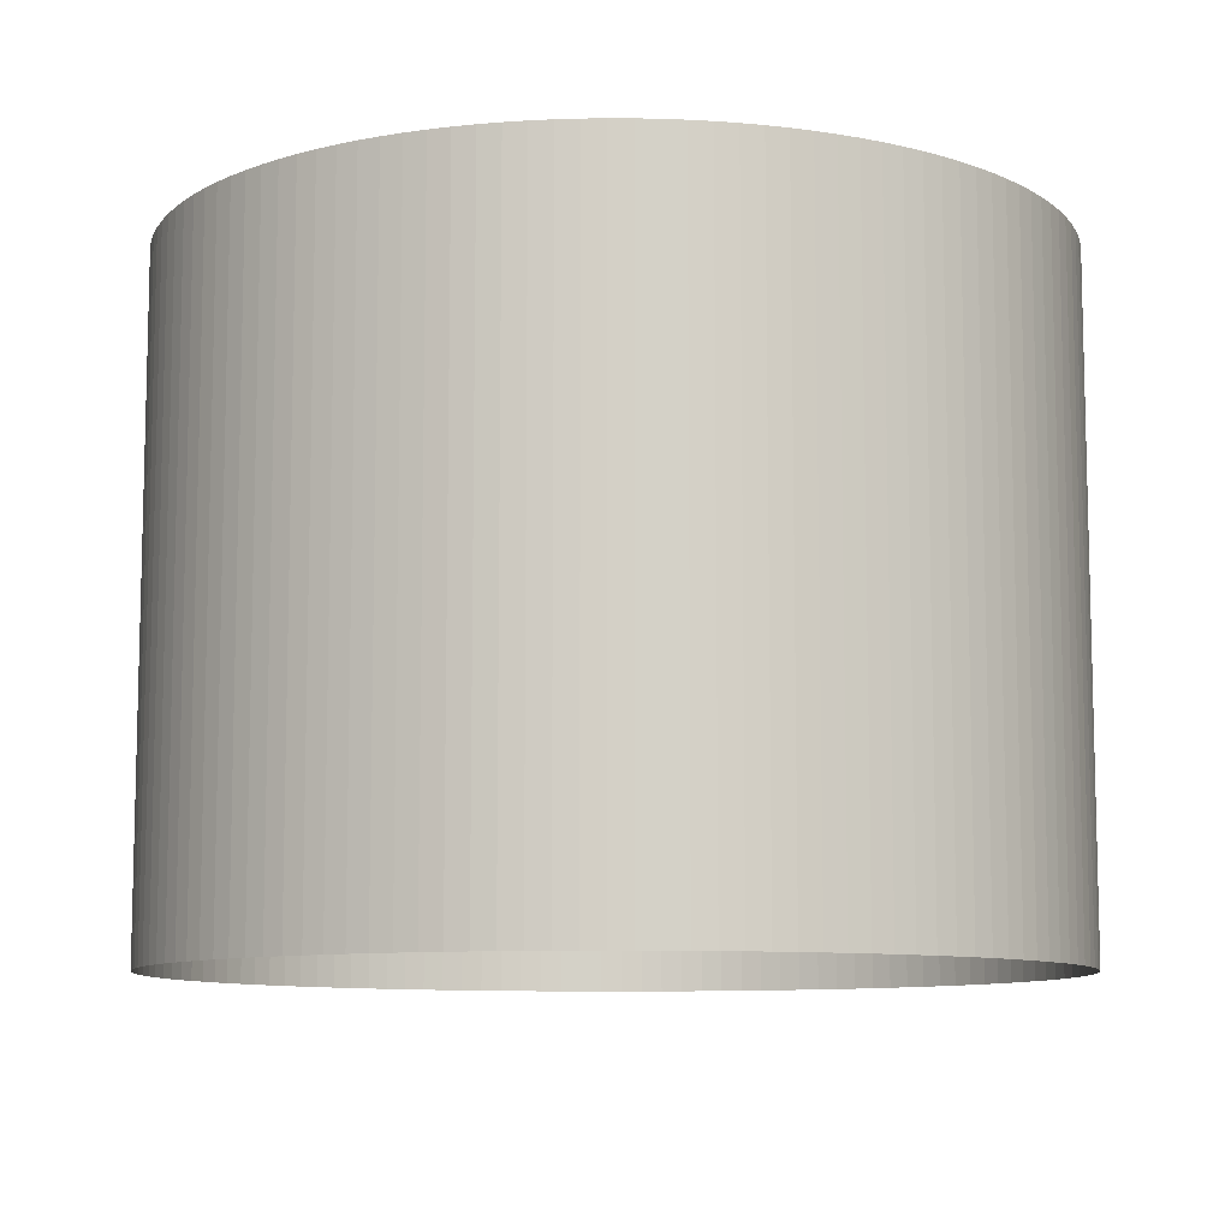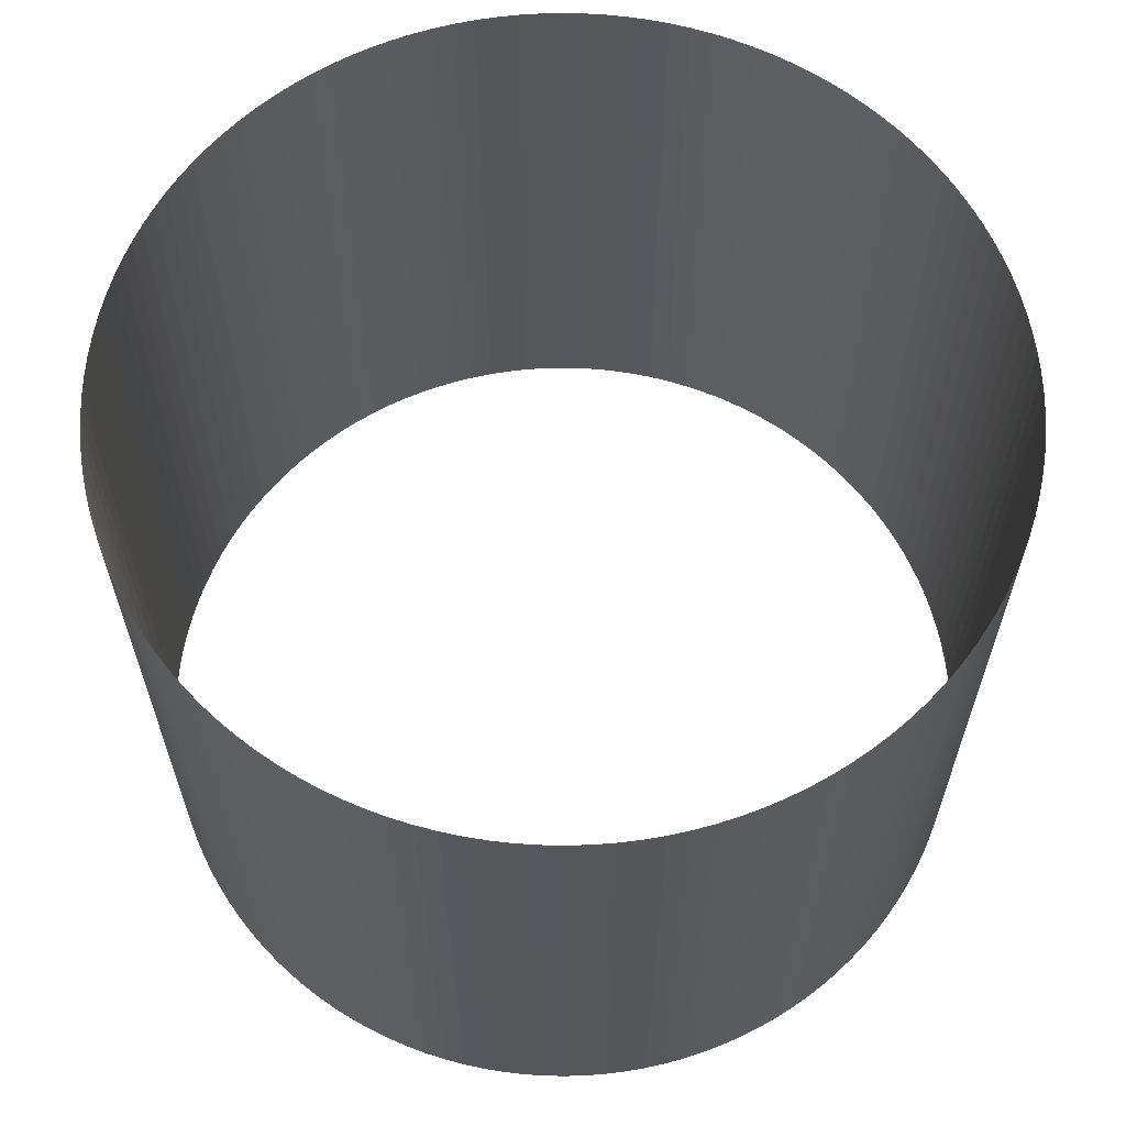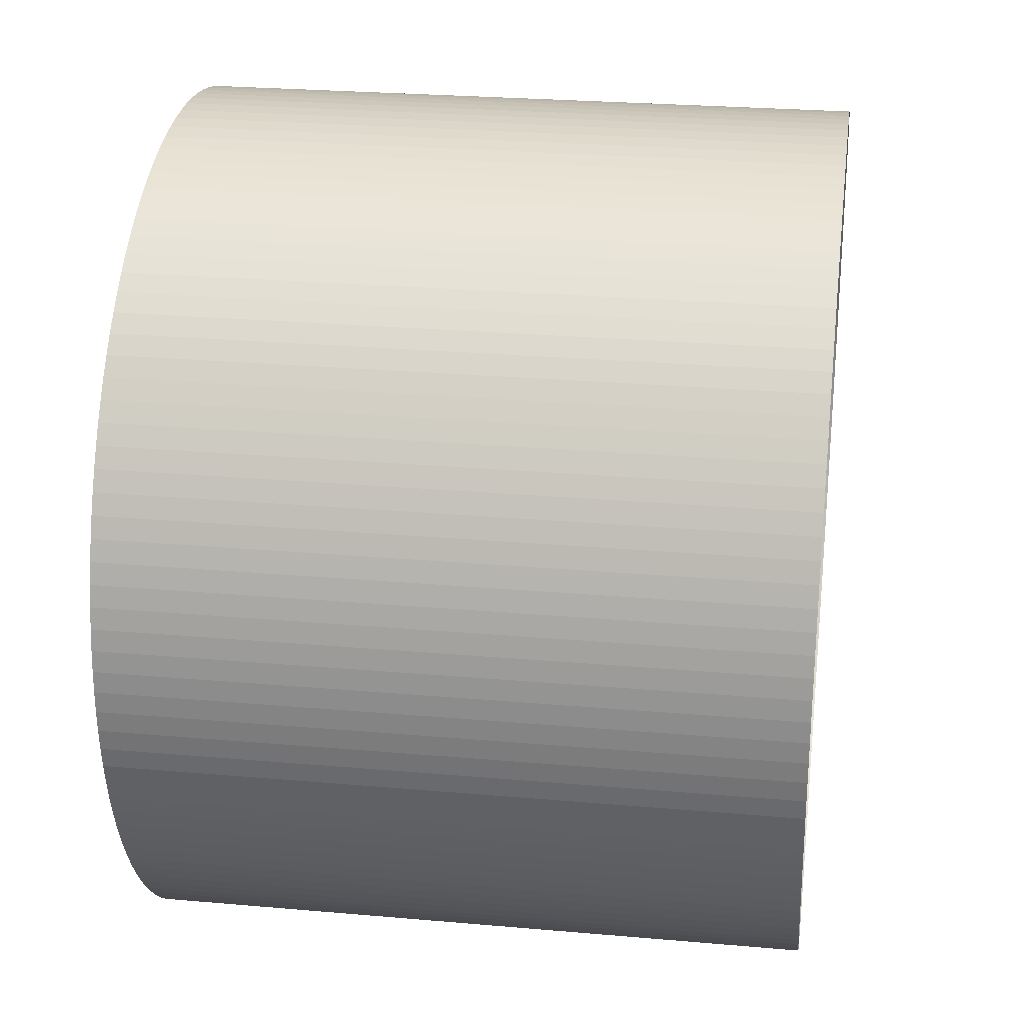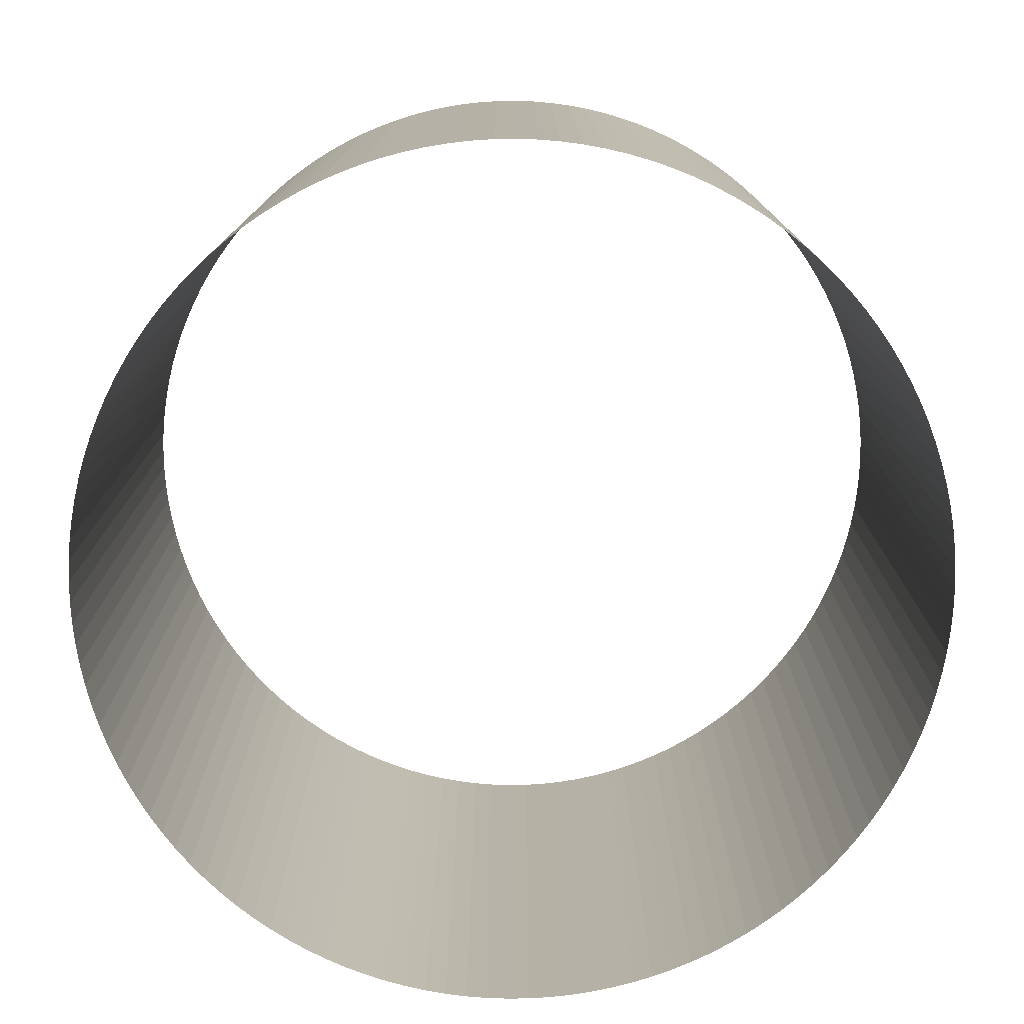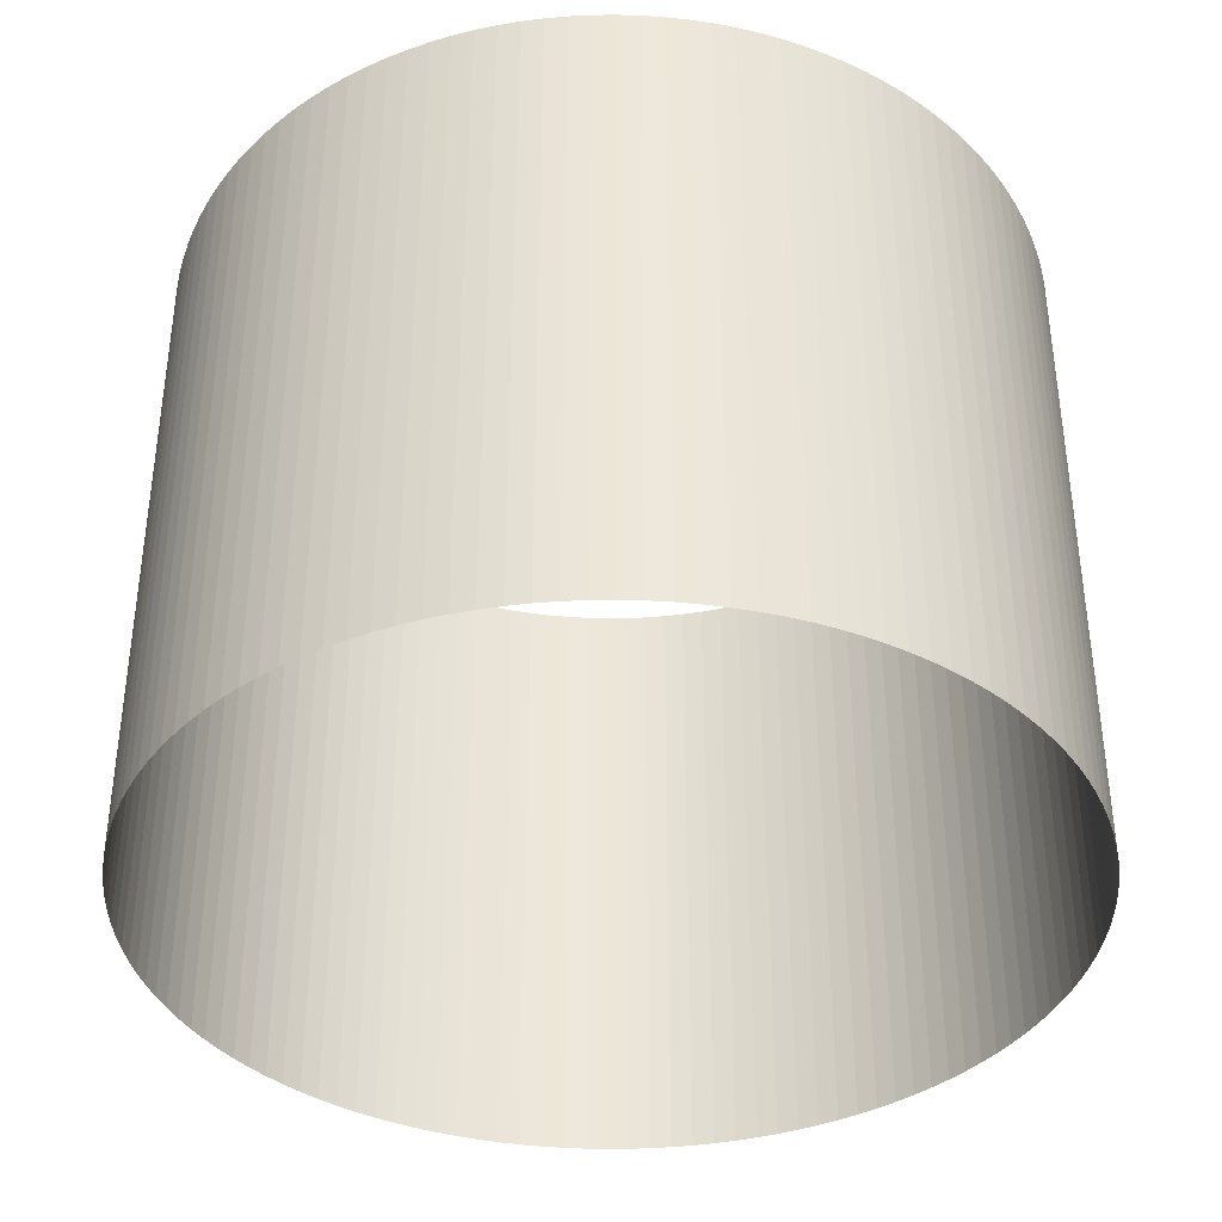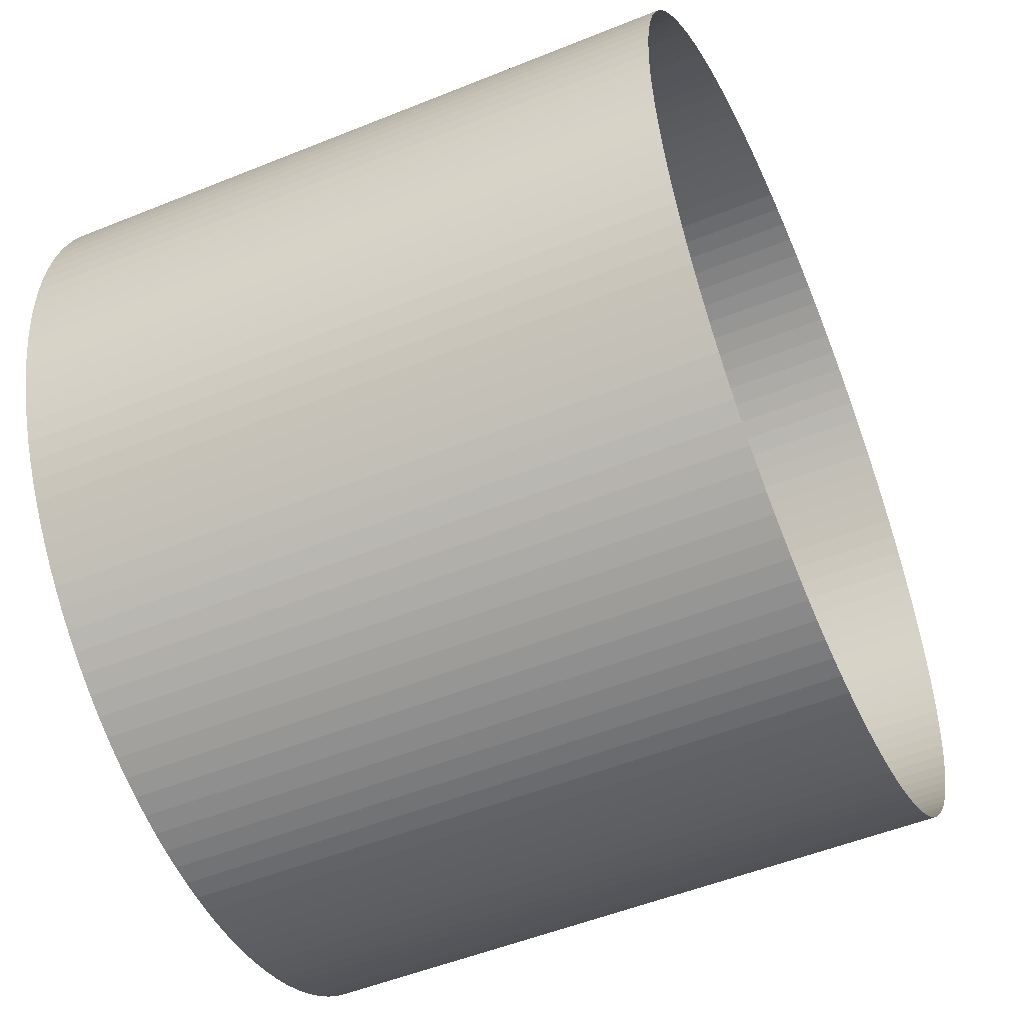
<metadata>
{"format":"obj","ext":"obj","renderer":"f3d","projection":"perspective","resolution":1024,"background":"white","views":[{"elev":-9.4,"azim":-162.3,"up":"+Y"},{"elev":62.6,"azim":56.0,"up":"+Y"},{"elev":25.8,"azim":98.0,"up":"+Z"},{"elev":-77.3,"azim":-107.4,"up":"+Y"},{"elev":-38.1,"azim":-177.8,"up":"+Y"},{"elev":-52.2,"azim":113.6,"up":"+Z"}]}
</metadata>
<code>
o Cylinder
v 0 0 -1.5
v 0 2.28 -1.5
v 0.0736 2.28 -1.498
v 0.0736 0 -1.498
v 0.147 2.28 -1.493
v 0.147 0 -1.493
v 0.2201 2.28 -1.484
v 0.2201 0 -1.484
v 0.2926 2.28 -1.471
v 0.2926 0 -1.471
v 0.3645 2.28 -1.455
v 0.3645 0 -1.455
v 0.4354 2.28 -1.435
v 0.4354 0 -1.435
v 0.5053 2.28 -1.412
v 0.5053 0 -1.412
v 0.574 2.28 -1.386
v 0.574 0 -1.386
v 0.6413 2.28 -1.356
v 0.6413 0 -1.356
v 0.7071 2.28 -1.323
v 0.7071 0 -1.323
v 0.7712 2.28 -1.287
v 0.7712 0 -1.287
v 0.8334 2.28 -1.247
v 0.8334 0 -1.247
v 0.8935 2.28 -1.205
v 0.8935 0 -1.205
v 0.9516 2.28 -1.16
v 0.9516 0 -1.16
v 1.007 2.28 -1.111
v 1.007 0 -1.111
v 1.061 2.28 -1.061
v 1.061 0 -1.061
v 1.111 2.28 -1.007
v 1.111 0 -1.007
v 1.16 2.28 -0.9516
v 1.16 0 -0.9516
v 1.205 2.28 -0.8935
v 1.205 0 -0.8935
v 1.247 2.28 -0.8334
v 1.247 0 -0.8334
v 1.287 2.28 -0.7712
v 1.287 0 -0.7712
v 1.323 2.28 -0.7071
v 1.323 0 -0.7071
v 1.356 2.28 -0.6413
v 1.356 0 -0.6413
v 1.386 2.28 -0.574
v 1.386 0 -0.574
v 1.412 2.28 -0.5053
v 1.412 0 -0.5053
v 1.435 2.28 -0.4354
v 1.435 0 -0.4354
v 1.455 2.28 -0.3645
v 1.455 0 -0.3645
v 1.471 2.28 -0.2926
v 1.471 0 -0.2926
v 1.484 2.28 -0.2201
v 1.484 0 -0.2201
v 1.493 2.28 -0.147
v 1.493 0 -0.147
v 1.498 2.28 -0.0736
v 1.498 0 -0.0736
v 1.5 2.28 1e-06
v 1.5 -0 1e-06
v 1.498 2.28 0.0736
v 1.498 -0 0.0736
v 1.493 2.28 0.147
v 1.493 -0 0.147
v 1.484 2.28 0.2201
v 1.484 -0 0.2201
v 1.471 2.28 0.2926
v 1.471 -0 0.2926
v 1.455 2.28 0.3645
v 1.455 -0 0.3645
v 1.435 2.28 0.4354
v 1.435 -0 0.4354
v 1.412 2.28 0.5053
v 1.412 -0 0.5053
v 1.386 2.28 0.574
v 1.386 -0 0.574
v 1.356 2.28 0.6413
v 1.356 -0 0.6413
v 1.323 2.28 0.7071
v 1.323 -0 0.7071
v 1.287 2.28 0.7712
v 1.287 -0 0.7712
v 1.247 2.28 0.8334
v 1.247 -0 0.8334
v 1.205 2.28 0.8935
v 1.205 -0 0.8935
v 1.16 2.28 0.9516
v 1.16 -0 0.9516
v 1.111 2.28 1.007
v 1.111 -0 1.007
v 1.061 2.28 1.061
v 1.061 -0 1.061
v 1.007 2.28 1.111
v 1.007 -0 1.111
v 0.9516 2.28 1.16
v 0.9516 -0 1.16
v 0.8935 2.28 1.205
v 0.8935 -0 1.205
v 0.8334 2.28 1.247
v 0.8334 -0 1.247
v 0.7712 2.28 1.287
v 0.7712 -0 1.287
v 0.7071 2.28 1.323
v 0.7071 -0 1.323
v 0.6413 2.28 1.356
v 0.6413 -0 1.356
v 0.574 2.28 1.386
v 0.574 -0 1.386
v 0.5053 2.28 1.412
v 0.5053 -0 1.412
v 0.4354 2.28 1.435
v 0.4354 -0 1.435
v 0.3645 2.28 1.455
v 0.3645 -0 1.455
v 0.2926 2.28 1.471
v 0.2926 -0 1.471
v 0.2201 2.28 1.484
v 0.2201 -0 1.484
v 0.147 2.28 1.493
v 0.147 -0 1.493
v 0.0736 2.28 1.498
v 0.0736 -0 1.498
v 3e-06 2.28 1.5
v 3e-06 -0 1.5
v -0.0736 2.28 1.498
v -0.0736 -0 1.498
v -0.147 2.28 1.493
v -0.147 -0 1.493
v -0.2201 2.28 1.484
v -0.2201 -0 1.484
v -0.2926 2.28 1.471
v -0.2926 -0 1.471
v -0.3645 2.28 1.455
v -0.3645 -0 1.455
v -0.4354 2.28 1.435
v -0.4354 -0 1.435
v -0.5053 2.28 1.412
v -0.5053 -0 1.412
v -0.574 2.28 1.386
v -0.574 -0 1.386
v -0.6413 2.28 1.356
v -0.6413 -0 1.356
v -0.7071 2.28 1.323
v -0.7071 -0 1.323
v -0.7712 2.28 1.287
v -0.7712 -0 1.287
v -0.8334 2.28 1.247
v -0.8334 -0 1.247
v -0.8935 2.28 1.205
v -0.8935 -0 1.205
v -0.9516 2.28 1.16
v -0.9516 -0 1.16
v -1.007 2.28 1.111
v -1.007 -0 1.111
v -1.061 2.28 1.061
v -1.061 -0 1.061
v -1.111 2.28 1.007
v -1.111 -0 1.007
v -1.16 2.28 0.9516
v -1.16 -0 0.9516
v -1.205 2.28 0.8936
v -1.205 -0 0.8936
v -1.247 2.28 0.8334
v -1.247 -0 0.8334
v -1.287 2.28 0.7712
v -1.287 -0 0.7712
v -1.323 2.28 0.7071
v -1.323 -0 0.7071
v -1.356 2.28 0.6413
v -1.356 -0 0.6413
v -1.386 2.28 0.574
v -1.386 -0 0.574
v -1.412 2.28 0.5053
v -1.412 -0 0.5053
v -1.435 2.28 0.4354
v -1.435 -0 0.4354
v -1.455 2.28 0.3645
v -1.455 -0 0.3645
v -1.471 2.28 0.2926
v -1.471 -0 0.2926
v -1.484 2.28 0.2201
v -1.484 -0 0.2201
v -1.493 2.28 0.147
v -1.493 -0 0.147
v -1.498 2.28 0.0736
v -1.498 -0 0.0736
v -1.5 2.28 2e-06
v -1.5 -0 2e-06
v -1.498 2.28 -0.0736
v -1.498 0 -0.0736
v -1.493 2.28 -0.147
v -1.493 0 -0.147
v -1.484 2.28 -0.2201
v -1.484 0 -0.2201
v -1.471 2.28 -0.2926
v -1.471 0 -0.2926
v -1.455 2.28 -0.3645
v -1.455 0 -0.3645
v -1.435 2.28 -0.4354
v -1.435 0 -0.4354
v -1.412 2.28 -0.5053
v -1.412 0 -0.5053
v -1.386 2.28 -0.574
v -1.386 0 -0.574
v -1.356 2.28 -0.6413
v -1.356 0 -0.6413
v -1.323 2.28 -0.7071
v -1.323 0 -0.7071
v -1.287 2.28 -0.7712
v -1.287 0 -0.7712
v -1.247 2.28 -0.8334
v -1.247 0 -0.8334
v -1.205 2.28 -0.8935
v -1.205 0 -0.8935
v -1.16 2.28 -0.9516
v -1.16 0 -0.9516
v -1.111 2.28 -1.007
v -1.111 0 -1.007
v -1.061 2.28 -1.061
v -1.061 0 -1.061
v -1.007 2.28 -1.111
v -1.007 0 -1.111
v -0.9516 2.28 -1.16
v -0.9516 0 -1.16
v -0.8935 2.28 -1.205
v -0.8935 0 -1.205
v -0.8334 2.28 -1.247
v -0.8334 0 -1.247
v -0.7712 2.28 -1.287
v -0.7712 0 -1.287
v -0.7071 2.28 -1.323
v -0.7071 0 -1.323
v -0.6413 2.28 -1.356
v -0.6413 0 -1.356
v -0.574 2.28 -1.386
v -0.574 0 -1.386
v -0.5053 2.28 -1.412
v -0.5053 0 -1.412
v -0.4354 2.28 -1.435
v -0.4354 0 -1.435
v -0.3645 2.28 -1.455
v -0.3645 0 -1.455
v -0.2926 2.28 -1.471
v -0.2926 0 -1.471
v -0.2201 2.28 -1.484
v -0.2201 0 -1.484
v -0.147 2.28 -1.493
v -0.147 0 -1.493
v -0.0736 2.28 -1.498
v -0.0736 0 -1.498
f 1 2 3 4
f 4 3 5 6
f 6 5 7 8
f 8 7 9 10
f 10 9 11 12
f 12 11 13 14
f 14 13 15 16
f 16 15 17 18
f 18 17 19 20
f 20 19 21 22
f 22 21 23 24
f 24 23 25 26
f 26 25 27 28
f 28 27 29 30
f 30 29 31 32
f 32 31 33 34
f 34 33 35 36
f 36 35 37 38
f 38 37 39 40
f 40 39 41 42
f 42 41 43 44
f 44 43 45 46
f 46 45 47 48
f 48 47 49 50
f 50 49 51 52
f 52 51 53 54
f 54 53 55 56
f 56 55 57 58
f 58 57 59 60
f 60 59 61 62
f 62 61 63 64
f 64 63 65 66
f 66 65 67 68
f 68 67 69 70
f 70 69 71 72
f 72 71 73 74
f 74 73 75 76
f 76 75 77 78
f 78 77 79 80
f 80 79 81 82
f 82 81 83 84
f 84 83 85 86
f 86 85 87 88
f 88 87 89 90
f 90 89 91 92
f 92 91 93 94
f 94 93 95 96
f 96 95 97 98
f 98 97 99 100
f 100 99 101 102
f 102 101 103 104
f 104 103 105 106
f 106 105 107 108
f 108 107 109 110
f 110 109 111 112
f 112 111 113 114
f 114 113 115 116
f 116 115 117 118
f 118 117 119 120
f 120 119 121 122
f 122 121 123 124
f 124 123 125 126
f 126 125 127 128
f 128 127 129 130
f 130 129 131 132
f 132 131 133 134
f 134 133 135 136
f 136 135 137 138
f 138 137 139 140
f 140 139 141 142
f 142 141 143 144
f 144 143 145 146
f 146 145 147 148
f 148 147 149 150
f 150 149 151 152
f 152 151 153 154
f 154 153 155 156
f 156 155 157 158
f 158 157 159 160
f 160 159 161 162
f 162 161 163 164
f 164 163 165 166
f 166 165 167 168
f 168 167 169 170
f 170 169 171 172
f 172 171 173 174
f 174 173 175 176
f 176 175 177 178
f 178 177 179 180
f 180 179 181 182
f 182 181 183 184
f 184 183 185 186
f 186 185 187 188
f 188 187 189 190
f 190 189 191 192
f 192 191 193 194
f 194 193 195 196
f 196 195 197 198
f 198 197 199 200
f 200 199 201 202
f 202 201 203 204
f 204 203 205 206
f 206 205 207 208
f 208 207 209 210
f 210 209 211 212
f 212 211 213 214
f 214 213 215 216
f 216 215 217 218
f 218 217 219 220
f 220 219 221 222
f 222 221 223 224
f 224 223 225 226
f 226 225 227 228
f 228 227 229 230
f 230 229 231 232
f 232 231 233 234
f 234 233 235 236
f 236 235 237 238
f 238 237 239 240
f 240 239 241 242
f 242 241 243 244
f 244 243 245 246
f 246 245 247 248
f 248 247 249 250
f 250 249 251 252
f 252 251 253 254
f 254 253 255 256
f 256 255 2 1

</code>
